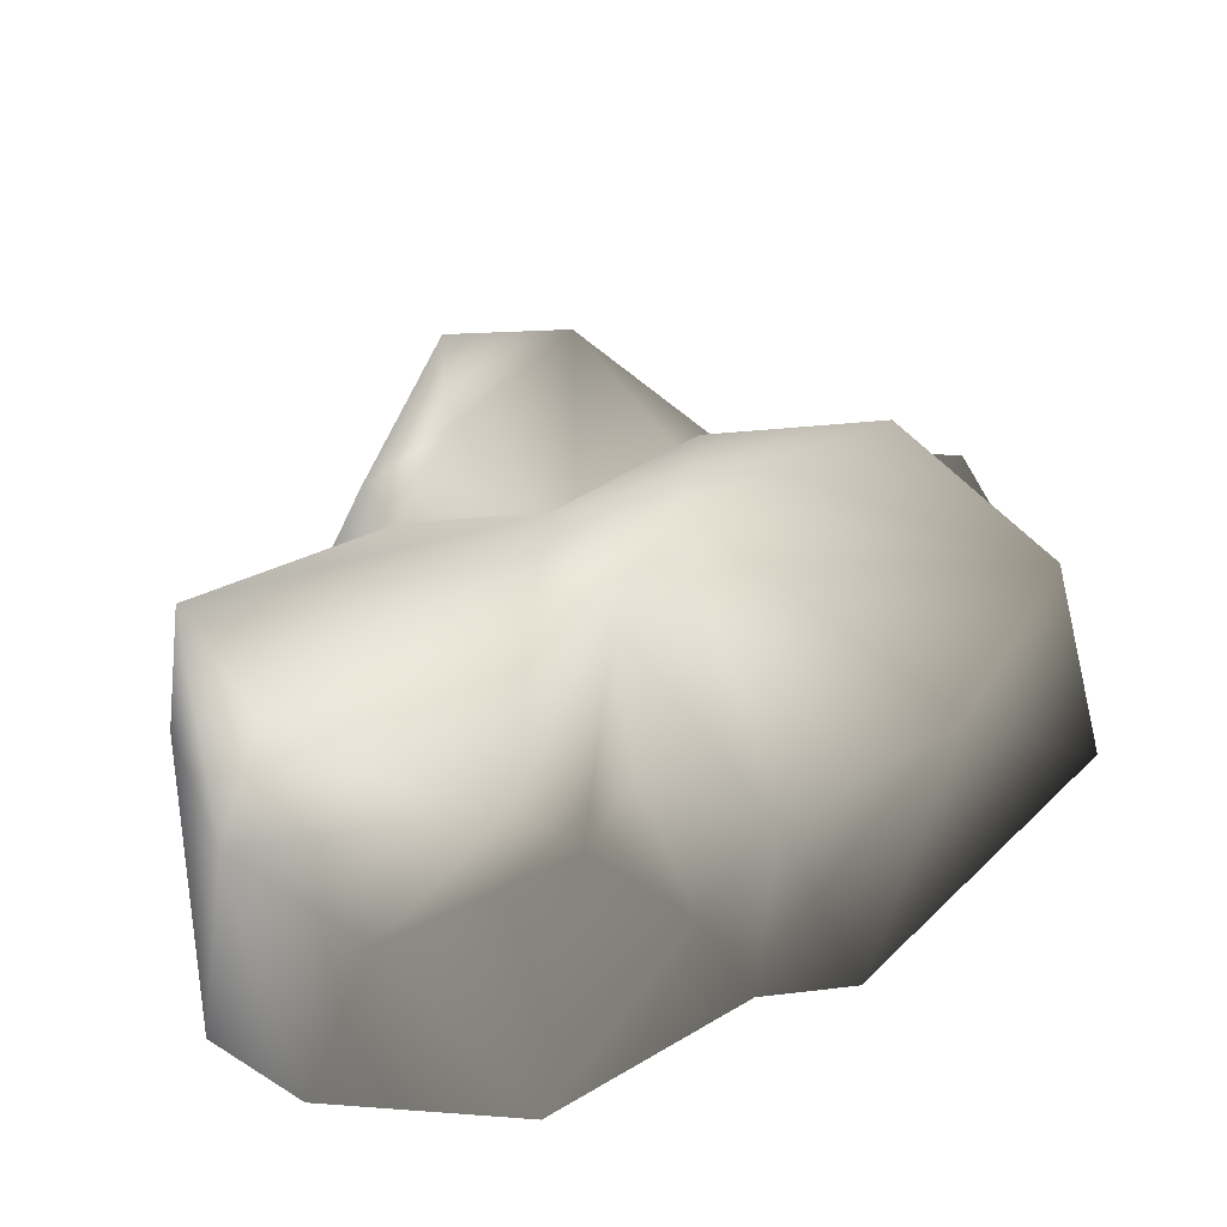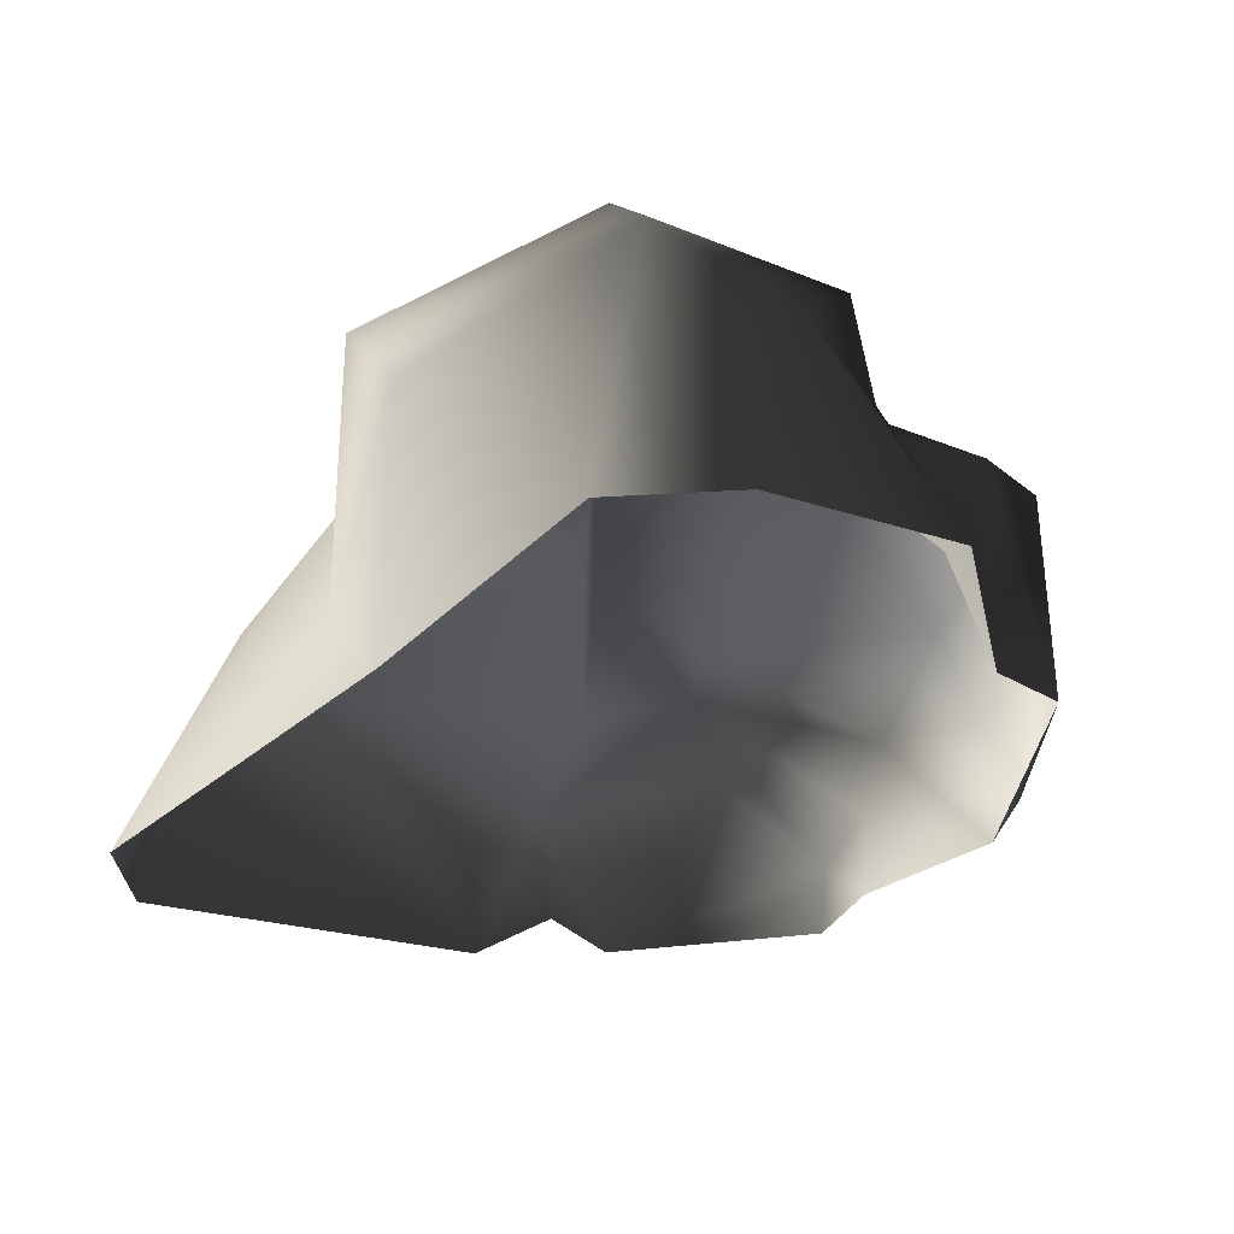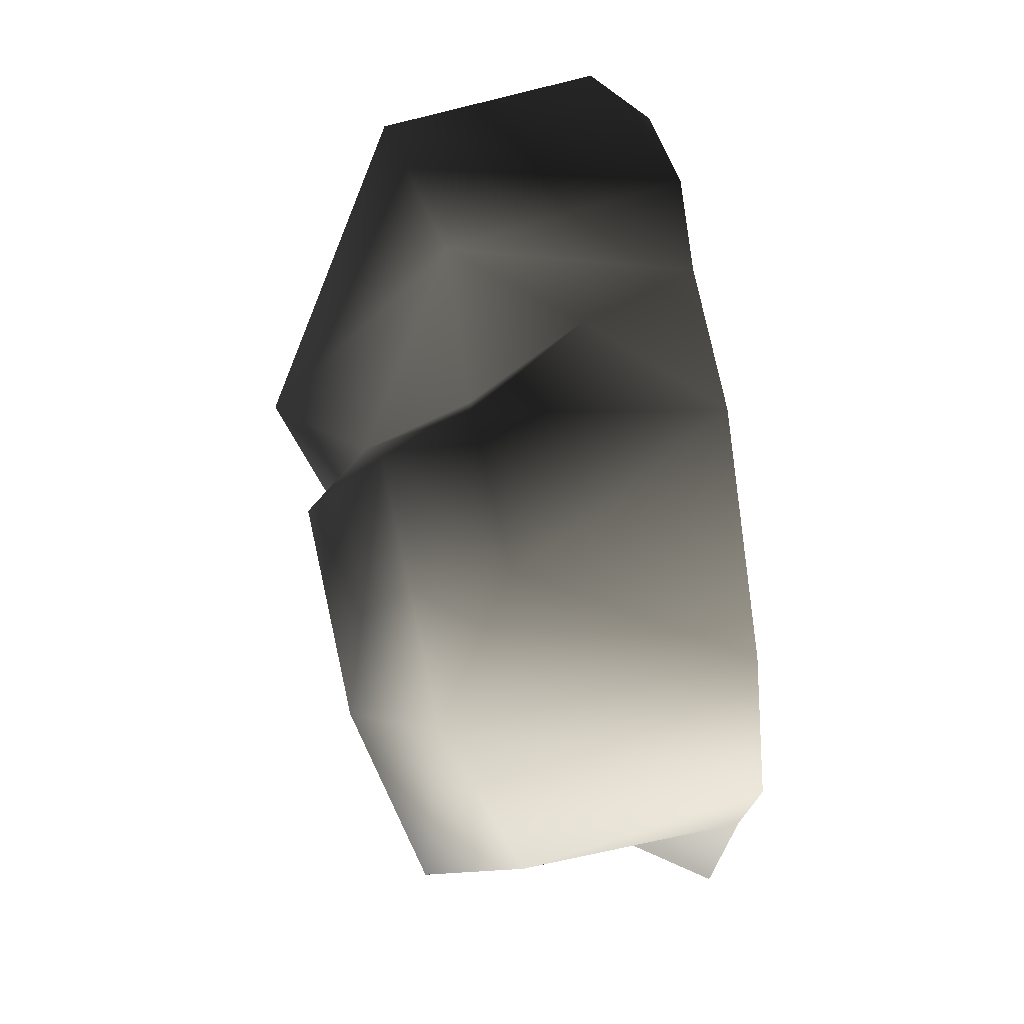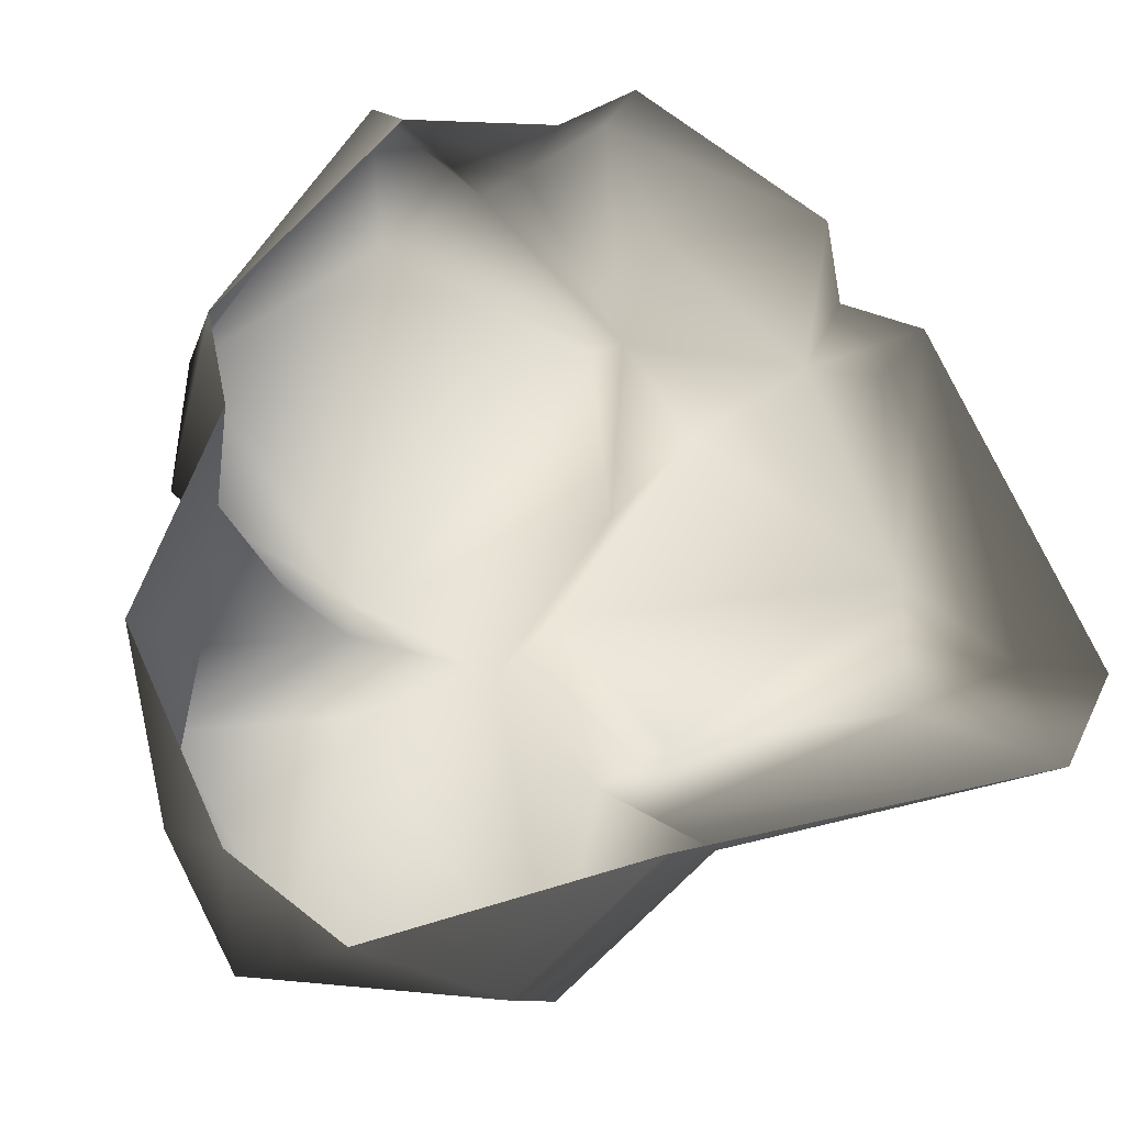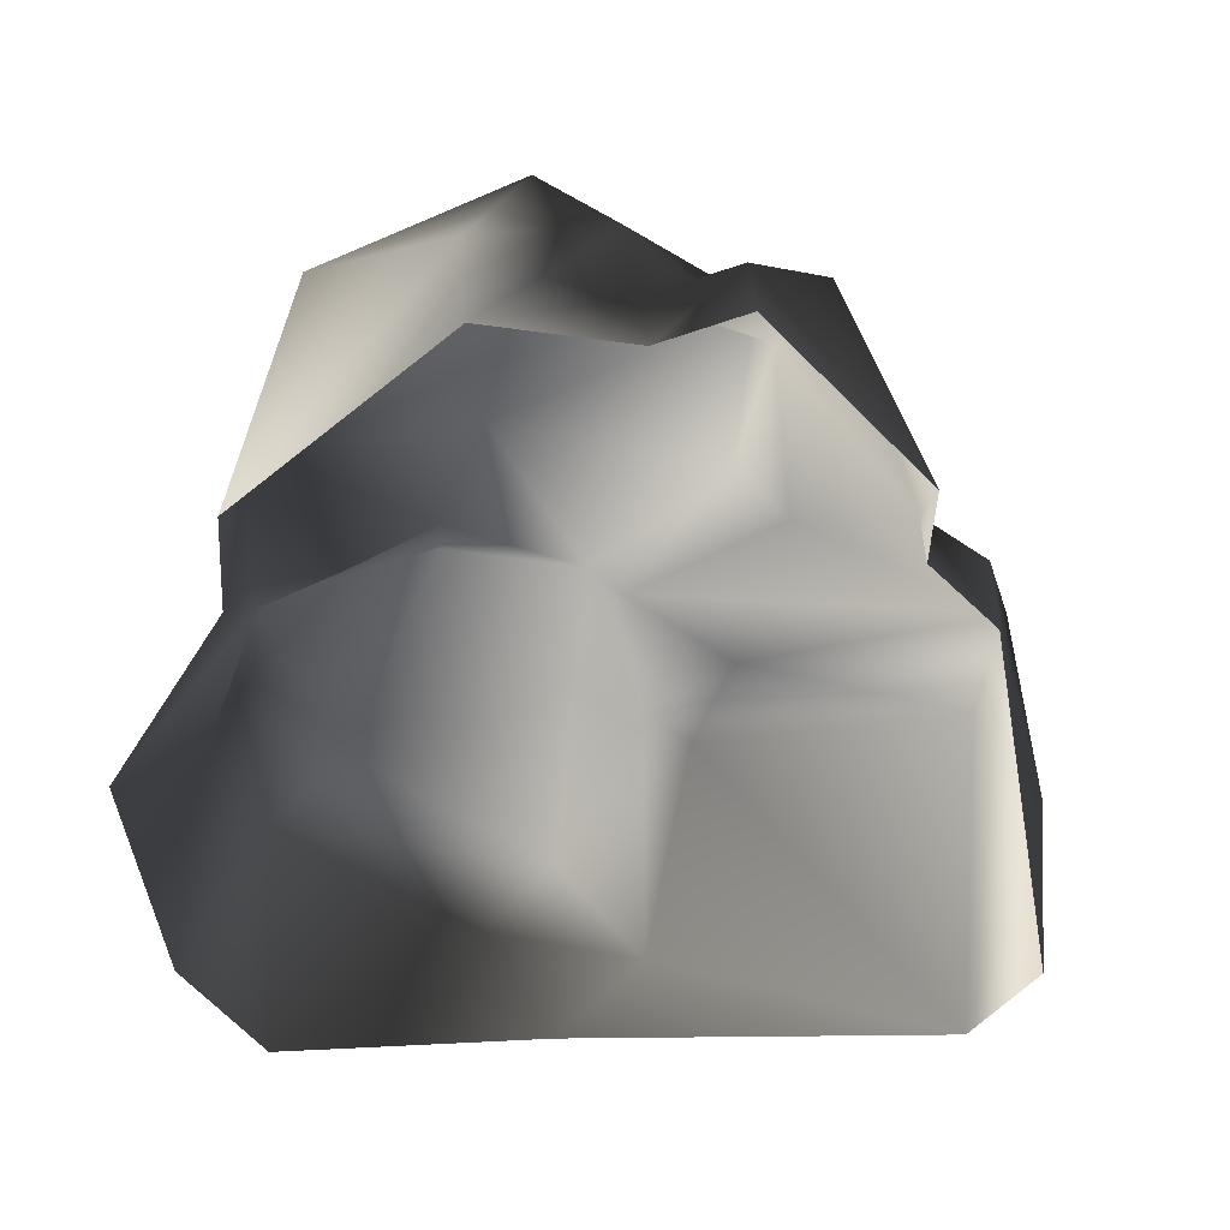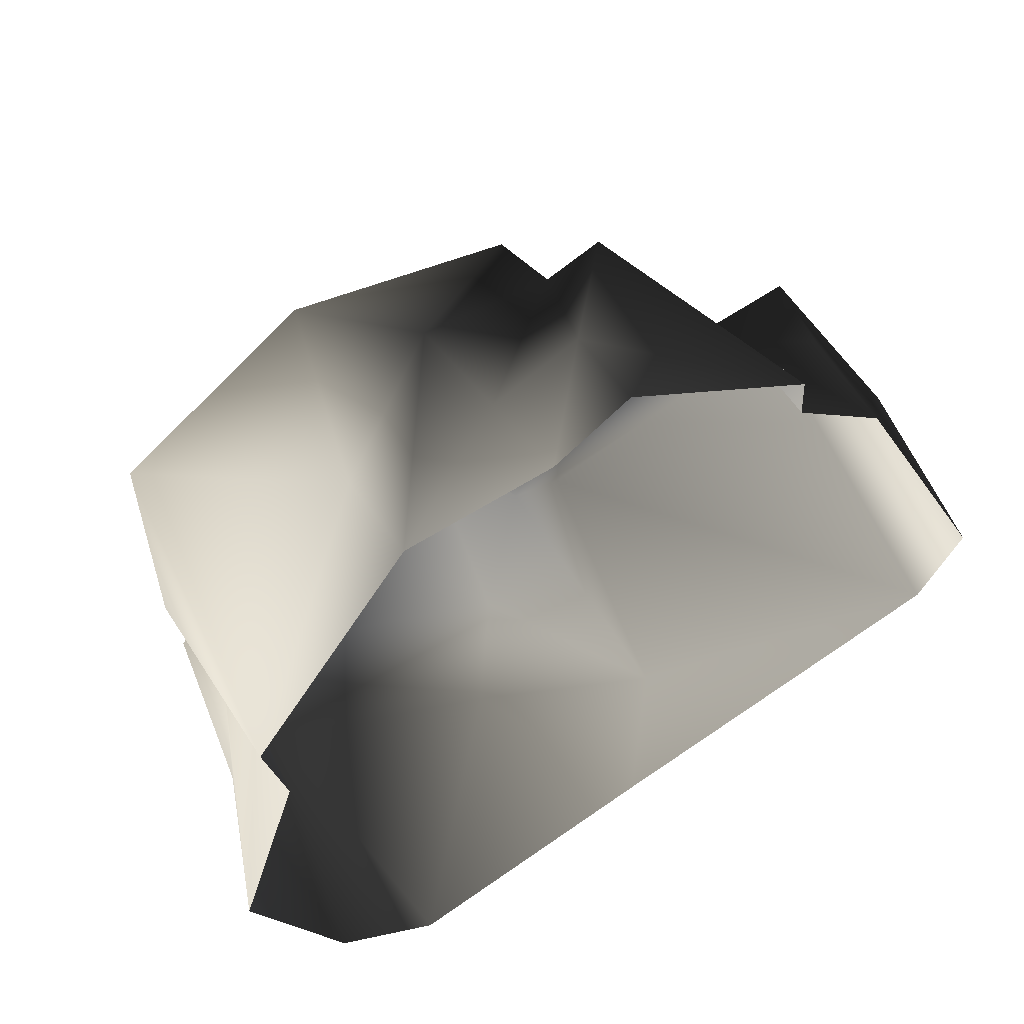
<metadata>
{"format":"obj","ext":"obj","renderer":"f3d","projection":"perspective","resolution":1024,"background":"white","views":[{"elev":43.8,"azim":-103.4,"up":"+Y"},{"elev":-31.4,"azim":-148.0,"up":"+Y"},{"elev":-32.5,"azim":-93.1,"up":"+Z"},{"elev":-21.8,"azim":-18.8,"up":"+Z"},{"elev":-52.5,"azim":-12.0,"up":"+Y"},{"elev":63.2,"azim":-33.9,"up":"+Z"}]}
</metadata>
<code>
v -0.8324 1.101 -1.327
v -0.6249 1.289 -0.3784
v -1.318 1.02 -0.5906
v 0.07044 0.8176 -1.513
v -0.06969 1.095 -0.2039
v 0.2515 0.8641 -0.6942
v 0.3579 -0.01021 -1.154
v 0.05027 0.7909 -0.07973
v -1.091 0.799 -1.512
v -0.2 0.4726 -1.602
v -0.9701 -0.2822 -1.652
v 0.04511 -0.353 -1.287
v 1.483 -0.4359 -0.8714
v 0.4731 0.8664 -0.7896
v 1.469 0.7229 -0.3061
v 0.5731 0.9756 -0.4577
v 0.2515 0.8641 -0.6942
v 1.437 0.6782 0.2131
v 0.4982 0.4729 0.5987
v 0.8812 0.2652 0.8506
v 0.3332 0.7783 1.109
v 0.349 0.9755 0.444
v -1.36 -0.2259 -1.361
v 1.668 0.2088 -0.2674
v 1.12 -0.2568 0.8081
v 1.135 0.1439 0.7986
v 0.85 -0.1273 0.9301
v 1.664 -0.4343 -0.5169
v 0.426 0.6028 1.508
v 0.7966 -0.1627 1.244
v 0.85 -0.1273 0.9301
v 0.06197 0.2114 1.723
v 0.3332 0.7783 1.109
v -0.2461 0.2685 1.49
v 0.08232 -0.06957 1.717
v -0.2163 -0.05681 1.516
v -1.401 0.5782 -1.083
v -1.688 -0.1213 -0.61
v -1.282 0.7103 -0.3659
v -1.325 0.3204 0.009013
v -0.9873 0.7086 -0.12
v -1.394 -0.07412 0.205
v -0.6565 1.091 -0.1199
v -1.325 0.3204 0.009013
v -1.405 0.811 0.2501
v -1.394 -0.07412 0.205
v -1.459 -0.03357 0.5648
v -1.321 1.05 0.8922
v -0.8445 0.226 1.624
v -0.6075 0.9789 1.478
v -0.5431 1.439 0.141
v 0.264 0.9796 1.148
v -0.3046 0.6056 1.557
v -0.6565 1.091 -0.1199
v 0.05027 0.7909 -0.07973
v 0.4982 0.4729 0.5987
v 0.3332 0.7783 1.109
v -0.2461 0.2685 1.49
v -0.7909 -0.01302 1.454
v -0.2163 -0.05681 1.516
g Rock3_(10)_1390_361
f 1 3 2
f 1 2 4
f 4 2 5
f 6 4 5
f 7 4 6
f 5 8 6
f 9 3 1
f 4 9 1
f 10 9 4
f 10 4 7
f 11 9 10
f 12 11 10
f 10 7 12
f 7 13 12
f 7 14 13
f 6 14 7
f 15 13 14
f 15 14 16
f 14 6 16
f 17 8 16
f 8 18 16
f 15 16 18
f 8 19 18
f 19 20 18
f 21 20 19
f 19 22 21
f 9 11 23
f 15 18 24
f 24 13 15
f 18 25 24
f 26 25 18
f 26 20 25
f 26 18 20
f 27 25 20
f 13 24 28
f 28 24 25
f 29 30 20
f 20 30 31
f 32 30 29
f 21 32 29
f 20 33 29
f 32 33 34
f 32 35 30
f 36 35 32
f 36 32 34
f 23 38 37
f 38 39 37
f 40 39 38
f 40 41 39
f 38 42 40
f 43 39 41
f 43 3 39
f 3 37 39
f 3 9 37
f 37 9 23
f 44 45 41
f 45 44 46
f 45 46 47
f 47 48 45
f 47 49 48
f 48 49 50
f 48 50 51
f 51 45 48
f 52 51 50
f 22 51 52
f 50 49 53
f 52 50 53
f 54 45 51
f 5 51 22
f 54 51 5
f 22 55 5
f 56 55 22
f 52 57 22
f 53 33 52
f 53 58 33
f 59 58 53
f 49 47 59
f 49 59 53
f 2 54 5
f 54 2 3
f 59 60 58
f 41 45 54

</code>
